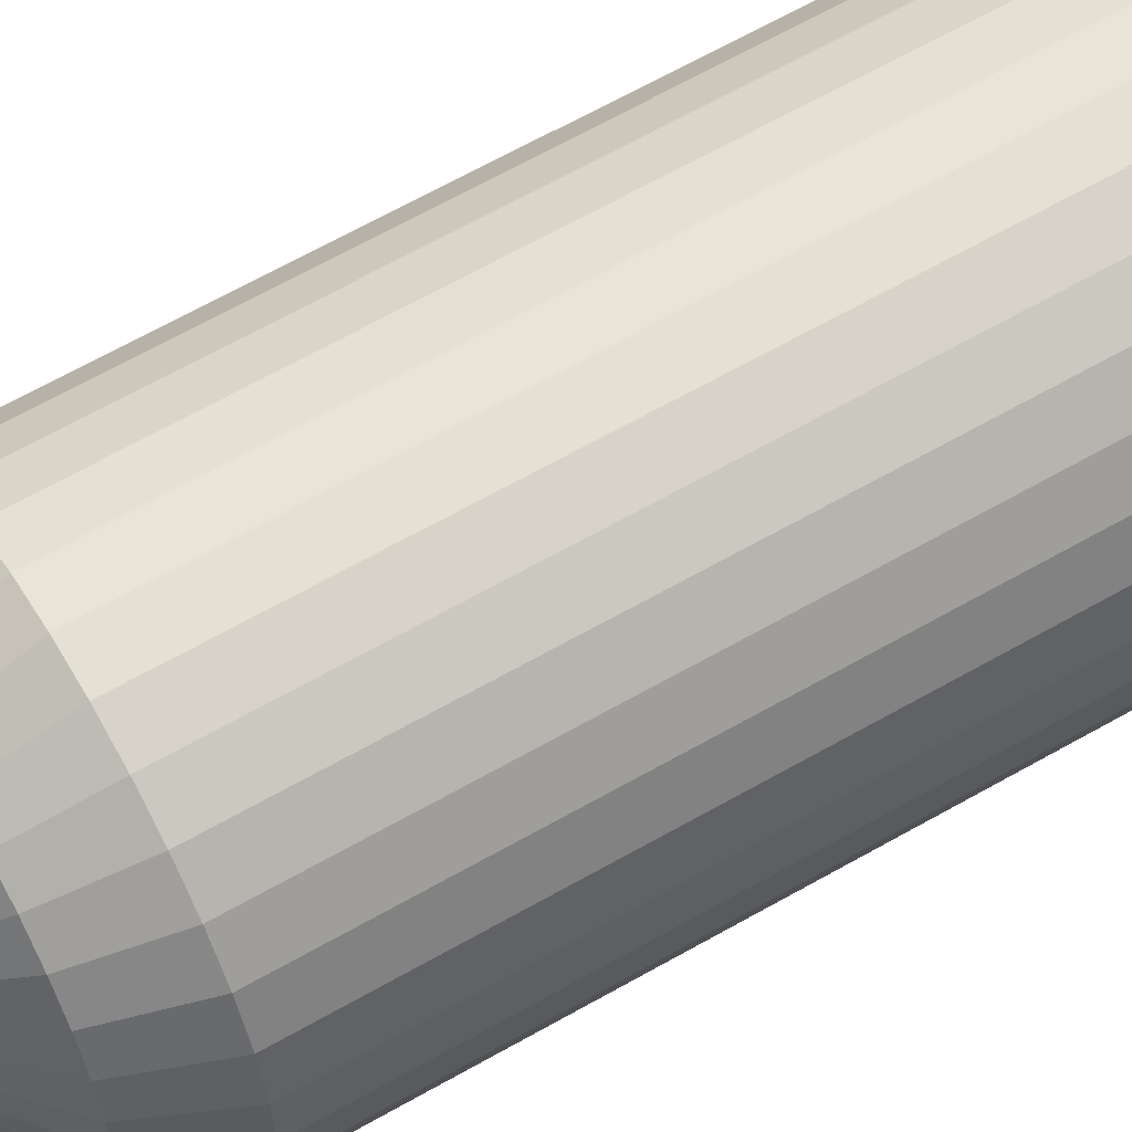
<metadata>
{"format":"obj","ext":"obj","renderer":"f3d","projection":"perspective","resolution":1024,"background":"white","views":[{"elev":62.0,"azim":-120.5,"up":"+Z"}]}
</metadata>
<code>
o Cylinder
v 0 0.08777 -1
v 0 4.995 -1
v 0.1951 0.08777 -0.9808
v 0.1951 4.995 -0.9808
v 0.3827 0.08777 -0.9239
v 0.3827 4.995 -0.9239
v 0.5556 0.08777 -0.8315
v 0.5556 4.995 -0.8315
v 0.7071 0.08777 -0.7071
v 0.7071 4.995 -0.7071
v 0.8315 0.08777 -0.5556
v 0.8315 4.995 -0.5556
v 0.9239 0.08777 -0.3827
v 0.9239 4.995 -0.3827
v 0.9808 0.08777 -0.1951
v 0.9808 4.995 -0.1951
v 1 0.08777 0
v 1 4.995 0
v 0.9808 0.08777 0.1951
v 0.9808 4.995 0.1951
v 0.9239 0.08777 0.3827
v 0.9239 4.995 0.3827
v 0.8315 0.08777 0.5556
v 0.8315 4.995 0.5556
v 0.7071 0.08777 0.7071
v 0.7071 4.995 0.7071
v 0.5556 0.08777 0.8315
v 0.5556 4.995 0.8315
v 0.3827 0.08777 0.9239
v 0.3827 4.995 0.9239
v 0.1951 0.08777 0.9808
v 0.1951 4.995 0.9808
v 0 0.08777 1
v 0 4.995 1
v -0.1951 0.08777 0.9808
v -0.1951 4.995 0.9808
v -0.3827 0.08777 0.9239
v -0.3827 4.995 0.9239
v -0.5556 0.08777 0.8315
v -0.5556 4.995 0.8315
v -0.7071 0.08777 0.7071
v -0.7071 4.995 0.7071
v -0.8315 0.08777 0.5556
v -0.8315 4.995 0.5556
v -0.9239 0.08777 0.3827
v -0.9239 4.995 0.3827
v -0.9808 0.08777 0.1951
v -0.9808 4.995 0.1951
v -1 0.08777 0
v -1 4.995 0
v -0.9808 0.08777 -0.1951
v -0.9808 4.995 -0.1951
v -0.9239 0.08777 -0.3827
v -0.9239 4.995 -0.3827
v -0.8315 0.08777 -0.5556
v -0.8315 4.995 -0.5556
v -0.7071 0.08777 -0.7071
v -0.7071 4.995 -0.7071
v -0.5556 0.08777 -0.8315
v -0.5556 4.995 -0.8315
v -0.3827 0.08777 -0.9239
v -0.3827 4.995 -0.9239
v -0.1951 0.08777 -0.9808
v -0.1951 4.995 -0.9808
v -0.119 5.52 -0.598
v -0.2333 5.52 -0.5633
v -0.3387 5.52 -0.507
v -0.4311 5.52 -0.4311
v -0.507 5.52 -0.3387
v -0.5633 5.52 -0.2333
v -0.598 5.52 -0.119
v -0.6097 5.52 -0
v -0.598 5.52 0.119
v -0.5633 5.52 0.2333
v -0.507 5.52 0.3387
v -0.4311 5.52 0.4311
v -0.3387 5.52 0.507
v -0.2333 5.52 0.5633
v -0.119 5.52 0.598
v 0 5.52 0.6097
v 0.119 5.52 0.598
v 0.2333 5.52 0.5633
v 0.3387 5.52 0.507
v 0.4311 5.52 0.4311
v 0.507 5.52 0.3387
v 0.5633 5.52 0.2333
v 0.598 5.52 0.119
v 0.6097 5.52 -0
v 0.598 5.52 -0.119
v 0.5633 5.52 -0.2333
v 0.507 5.52 -0.3387
v 0.4311 5.52 -0.4311
v 0.3387 5.52 -0.507
v 0.2333 5.52 -0.5633
v 0.119 5.52 -0.598
v 0 5.52 -0.6097
v 0 5.35 -0.8253
v 0.161 5.35 -0.8094
v 0.3158 5.35 -0.7624
v 0.4585 5.35 -0.6862
v 0.5835 5.35 -0.5835
v 0.6862 5.35 -0.4585
v 0.7624 5.35 -0.3158
v 0.8094 5.35 -0.161
v 0.8253 5.35 -0
v 0.8094 5.35 0.161
v 0.7624 5.35 0.3158
v 0.6862 5.35 0.4585
v 0.5835 5.35 0.5835
v 0.4585 5.35 0.6862
v 0.3158 5.35 0.7624
v 0.161 5.35 0.8094
v 0 5.35 0.8253
v -0.161 5.35 0.8094
v -0.3158 5.35 0.7624
v -0.4585 5.35 0.6862
v -0.5835 5.35 0.5835
v -0.6862 5.35 0.4585
v -0.7624 5.35 0.3158
v -0.8094 5.35 0.161
v -0.8253 5.35 -0
v -0.8094 5.35 -0.161
v -0.7624 5.35 -0.3158
v -0.6862 5.35 -0.4585
v -0.5835 5.35 -0.5835
v -0.4585 5.35 -0.6862
v -0.3158 5.35 -0.7624
v -0.161 5.35 -0.8094
v 0 5.668 -0.4001
v 0.07805 5.668 -0.3924
v 0.1531 5.668 -0.3696
v 0.2223 5.668 -0.3326
v 0.2829 5.668 -0.2829
v 0.3326 5.668 -0.2223
v 0.3696 5.668 -0.1531
v 0.3924 5.668 -0.07805
v 0.4001 5.668 -0
v 0.3924 5.668 0.07805
v 0.3696 5.668 0.1531
v 0.3326 5.668 0.2223
v 0.2829 5.668 0.2829
v 0.2223 5.668 0.3326
v 0.1531 5.668 0.3696
v 0.07805 5.668 0.3924
v 0 5.668 0.4001
v -0.07805 5.668 0.3924
v -0.1531 5.668 0.3696
v -0.2223 5.668 0.3326
v -0.2829 5.668 0.2829
v -0.3326 5.668 0.2223
v -0.3696 5.668 0.1531
v -0.3924 5.668 0.07805
v -0.4001 5.668 -0
v -0.3924 5.668 -0.07805
v -0.3696 5.668 -0.1531
v -0.3326 5.668 -0.2223
v -0.2829 5.668 -0.2829
v -0.2223 5.668 -0.3326
v -0.1531 5.668 -0.3696
v -0.07805 5.668 -0.3924
v -0.07805 5.668 -0.3924
v -0.1531 5.668 -0.3696
v -0.2223 5.668 -0.3326
v -0.2829 5.668 -0.2829
v -0.3326 5.668 -0.2223
v -0.3696 5.668 -0.1531
v -0.3924 5.668 -0.07805
v -0.4001 5.668 -0
v -0.3924 5.668 0.07805
v -0.3696 5.668 0.1531
v -0.3326 5.668 0.2223
v -0.2829 5.668 0.2829
v -0.2223 5.668 0.3326
v -0.1531 5.668 0.3696
v -0.07805 5.668 0.3924
v 0 5.668 0.4001
v 0.07805 5.668 0.3924
v 0.1531 5.668 0.3696
v 0.2223 5.668 0.3326
v 0.2829 5.668 0.2829
v 0.3326 5.668 0.2223
v 0.3696 5.668 0.1531
v 0.3924 5.668 0.07805
v 0.4001 5.668 -0
v 0.3924 5.668 -0.07805
v 0.3696 5.668 -0.1531
v 0.3326 5.668 -0.2223
v 0.2829 5.668 -0.2829
v 0.2223 5.668 -0.3326
v 0.1531 5.668 -0.3696
v 0.07805 5.668 -0.3924
v 0 5.668 -0.4001
v -0 6.633 -0.4001
v 0.07805 6.633 -0.3924
v 0.1531 6.633 -0.3696
v 0.2223 6.633 -0.3326
v 0.2829 6.633 -0.2829
v 0.3326 6.633 -0.2223
v 0.3696 6.633 -0.1531
v 0.3924 6.633 -0.07805
v 0.4001 6.633 -0
v 0.3924 6.633 0.07805
v 0.3696 6.633 0.1531
v 0.3326 6.633 0.2223
v 0.2829 6.633 0.2829
v 0.2223 6.633 0.3326
v 0.1531 6.633 0.3696
v 0.07805 6.633 0.3924
v -0 6.633 0.4001
v -0.07805 6.633 0.3924
v -0.1531 6.633 0.3696
v -0.2223 6.633 0.3326
v -0.2829 6.633 0.2829
v -0.3326 6.633 0.2223
v -0.3696 6.633 0.1531
v -0.3924 6.633 0.07805
v -0.4001 6.633 -0
v -0.3924 6.633 -0.07805
v -0.3696 6.633 -0.1531
v -0.3326 6.633 -0.2223
v -0.2829 6.633 -0.2829
v -0.2223 6.633 -0.3326
v -0.1531 6.633 -0.3696
v -0.07805 6.633 -0.3924
v -0.08078 6.666 -0.4061
v -0.1585 6.666 -0.3826
v -0.2301 6.666 -0.3443
v -0.2928 6.666 -0.2928
v -0.3443 6.666 -0.2301
v -0.3826 6.666 -0.1585
v -0.4061 6.666 -0.08078
v -0.4141 6.666 -0
v -0.4061 6.666 0.08078
v -0.3826 6.666 0.1585
v -0.3443 6.666 0.2301
v -0.2928 6.666 0.2928
v -0.2301 6.666 0.3443
v -0.1585 6.666 0.3826
v -0.08078 6.666 0.4061
v -0 6.666 0.4141
v 0.08078 6.666 0.4061
v 0.1585 6.666 0.3826
v 0.2301 6.666 0.3443
v 0.2928 6.666 0.2928
v 0.3443 6.666 0.2301
v 0.3826 6.666 0.1585
v 0.4061 6.666 0.08078
v 0.4141 6.666 -0
v 0.4061 6.666 -0.08078
v 0.3826 6.666 -0.1585
v 0.3443 6.666 -0.2301
v 0.2928 6.666 -0.2928
v 0.2301 6.666 -0.3443
v 0.1585 6.666 -0.3826
v 0.08078 6.666 -0.4061
v -0 6.666 -0.4141
v -0 7.17 -0.4141
v 0.08078 7.17 -0.4061
v 0.1585 7.17 -0.3826
v 0.2301 7.17 -0.3443
v 0.2928 7.17 -0.2928
v 0.3443 7.17 -0.2301
v 0.3826 7.17 -0.1585
v 0.4061 7.17 -0.08078
v 0.4141 7.17 -0
v 0.4061 7.17 0.08078
v 0.3826 7.17 0.1585
v 0.3443 7.17 0.2301
v 0.2928 7.17 0.2928
v 0.2301 7.17 0.3443
v 0.1585 7.17 0.3826
v 0.08078 7.17 0.4061
v -0 7.17 0.4141
v -0.08078 7.17 0.4061
v -0.1585 7.17 0.3826
v -0.2301 7.17 0.3443
v -0.2928 7.17 0.2928
v -0.3443 7.17 0.2301
v -0.3826 7.17 0.1585
v -0.4061 7.17 0.08078
v -0.4141 7.17 -0
v -0.4061 7.17 -0.08078
v -0.3826 7.17 -0.1585
v -0.3443 7.17 -0.2301
v -0.2928 7.17 -0.2928
v -0.2301 7.17 -0.3443
v -0.1585 7.17 -0.3826
v -0.08078 7.17 -0.4061
v -0.08078 7.17 -0.4061
v -0.1585 7.17 -0.3826
v -0.2301 7.17 -0.3443
v -0.2928 7.17 -0.2928
v -0.3443 7.17 -0.2301
v -0.3826 7.17 -0.1585
v -0.4061 7.17 -0.08078
v -0.4141 7.17 -0
v -0.4061 7.17 0.08078
v -0.3826 7.17 0.1585
v -0.3443 7.17 0.2301
v -0.2928 7.17 0.2928
v -0.2301 7.17 0.3443
v -0.1585 7.17 0.3826
v -0.08078 7.17 0.4061
v -0 7.17 0.4141
v 0.08078 7.17 0.4061
v 0.1585 7.17 0.3826
v 0.2301 7.17 0.3443
v 0.2928 7.17 0.2928
v 0.3443 7.17 0.2301
v 0.3826 7.17 0.1585
v 0.4061 7.17 0.08078
v 0.4141 7.17 -0
v 0.4061 7.17 -0.08078
v 0.3826 7.17 -0.1585
v 0.3443 7.17 -0.2301
v 0.2928 7.17 -0.2928
v 0.2301 7.17 -0.3443
v 0.1585 7.17 -0.3826
v 0.08078 7.17 -0.4061
v -0 7.17 -0.4141
v -0 7.215 -0.3613
v 0.07048 7.215 -0.3543
v 0.1382 7.215 -0.3338
v 0.2007 7.215 -0.3004
v 0.2555 7.215 -0.2555
v 0.3004 7.215 -0.2007
v 0.3338 7.215 -0.1382
v 0.3543 7.215 -0.07048
v 0.3613 7.215 -0
v 0.3543 7.215 0.07048
v 0.3338 7.215 0.1382
v 0.3004 7.215 0.2007
v 0.2555 7.215 0.2555
v 0.2007 7.215 0.3004
v 0.1382 7.215 0.3338
v 0.07048 7.215 0.3543
v -0 7.215 0.3613
v -0.07048 7.215 0.3543
v -0.1382 7.215 0.3338
v -0.2007 7.215 0.3004
v -0.2555 7.215 0.2555
v -0.3004 7.215 0.2007
v -0.3338 7.215 0.1382
v -0.3543 7.215 0.07048
v -0.3613 7.215 -0
v -0.3543 7.215 -0.07048
v -0.3338 7.215 -0.1382
v -0.3004 7.215 -0.2007
v -0.2555 7.215 -0.2555
v -0.2007 7.215 -0.3004
v -0.1382 7.215 -0.3338
v -0.07048 7.215 -0.3543
v -0.07048 7.215 -0.3543
v -0.1382 7.215 -0.3338
v -0.2007 7.215 -0.3004
v -0.2555 7.215 -0.2555
v -0.3004 7.215 -0.2007
v -0.3338 7.215 -0.1382
v -0.3543 7.215 -0.07048
v -0.3613 7.215 -0
v -0.3543 7.215 0.07048
v -0.3338 7.215 0.1382
v -0.3004 7.215 0.2007
v -0.2555 7.215 0.2555
v -0.2007 7.215 0.3004
v -0.1382 7.215 0.3338
v -0.07048 7.215 0.3543
v -0 7.215 0.3613
v 0.07048 7.215 0.3543
v 0.1382 7.215 0.3338
v 0.2007 7.215 0.3004
v 0.2555 7.215 0.2555
v 0.3004 7.215 0.2007
v 0.3338 7.215 0.1382
v 0.3543 7.215 0.07048
v 0.3613 7.215 -0
v 0.3543 7.215 -0.07048
v 0.3338 7.215 -0.1382
v 0.3004 7.215 -0.2007
v 0.2555 7.215 -0.2555
v 0.2007 7.215 -0.3004
v 0.1382 7.215 -0.3338
v 0.07048 7.215 -0.3543
v -0 7.215 -0.3613
v -0 7.215 -0.3613
v 0.07048 7.215 -0.3543
v 0.1382 7.215 -0.3338
v 0.2007 7.215 -0.3004
v 0.2555 7.215 -0.2555
v 0.3004 7.215 -0.2007
v 0.3338 7.215 -0.1382
v 0.3543 7.215 -0.07048
v 0.3613 7.215 -0
v 0.3543 7.215 0.07048
v 0.3338 7.215 0.1382
v 0.3004 7.215 0.2007
v 0.2555 7.215 0.2555
v 0.2007 7.215 0.3004
v 0.1382 7.215 0.3338
v 0.07048 7.215 0.3543
v -0 7.215 0.3613
v -0.07048 7.215 0.3543
v -0.1382 7.215 0.3338
v -0.2007 7.215 0.3004
v -0.2555 7.215 0.2555
v -0.3004 7.215 0.2007
v -0.3338 7.215 0.1382
v -0.3543 7.215 0.07048
v -0.3613 7.215 -0
v -0.3543 7.215 -0.07048
v -0.3338 7.215 -0.1382
v -0.3004 7.215 -0.2007
v -0.2555 7.215 -0.2555
v -0.2007 7.215 -0.3004
v -0.1382 7.215 -0.3338
v -0.07048 7.215 -0.3543
v -0 0.01814 -0.8831
v 0.1723 0.01814 -0.8662
v 0.338 0.01814 -0.8159
v 0.4906 0.01814 -0.7343
v 0.6245 0.01814 -0.6245
v 0.7343 0.01814 -0.4906
v 0.8159 0.01814 -0.338
v 0.8662 0.01814 -0.1723
v 0.8831 0.01814 -0
v 0.8662 0.01814 0.1723
v 0.8159 0.01814 0.338
v 0.7343 0.01814 0.4906
v 0.6245 0.01814 0.6245
v 0.4906 0.01814 0.7343
v 0.338 0.01814 0.8159
v 0.1723 0.01814 0.8662
v -0 0.01814 0.8831
v -0.1723 0.01814 0.8662
v -0.338 0.01814 0.8159
v -0.4906 0.01814 0.7343
v -0.6245 0.01814 0.6245
v -0.7343 0.01814 0.4906
v -0.8159 0.01814 0.338
v -0.8662 0.01814 0.1723
v -0.8831 0.01814 -0
v -0.8662 0.01814 -0.1723
v -0.8159 0.01814 -0.338
v -0.7343 0.01814 -0.4906
v -0.6245 0.01814 -0.6245
v -0.4906 0.01814 -0.7343
v -0.338 0.01814 -0.8159
v -0.1723 0.01814 -0.8662
v -0 -0.01035 -0.6874
v 0.1341 -0.01035 -0.6742
v 0.263 -0.01035 -0.635
v 0.3819 -0.01035 -0.5715
v 0.486 -0.01035 -0.486
v 0.5715 -0.01035 -0.3819
v 0.635 -0.01035 -0.263
v 0.6742 -0.01035 -0.1341
v 0.6874 -0.01035 -0
v 0.6742 -0.01035 0.1341
v 0.635 -0.01035 0.263
v 0.5715 -0.01035 0.3819
v 0.486 -0.01035 0.486
v 0.3819 -0.01035 0.5715
v 0.263 -0.01035 0.635
v 0.1341 -0.01035 0.6742
v -0 -0.01035 0.6874
v -0.1341 -0.01035 0.6742
v -0.263 -0.01035 0.635
v -0.3819 -0.01035 0.5715
v -0.486 -0.01035 0.486
v -0.5715 -0.01035 0.3819
v -0.635 -0.01035 0.263
v -0.6742 -0.01035 0.1341
v -0.6874 -0.01035 -0
v -0.6742 -0.01035 -0.1341
v -0.635 -0.01035 -0.263
v -0.5715 -0.01035 -0.3819
v -0.486 -0.01035 -0.486
v -0.3819 -0.01035 -0.5715
v -0.263 -0.01035 -0.635
v -0.1341 -0.01035 -0.6742
v -0 0.09353 -0.6874
v 0.1341 0.09353 -0.6742
v 0.263 0.09353 -0.635
v 0.3819 0.09353 -0.5715
v 0.486 0.09353 -0.486
v 0.5715 0.09353 -0.3819
v 0.635 0.09353 -0.263
v 0.6742 0.09353 -0.1341
v 0.6874 0.09353 -0
v 0.6742 0.09353 0.1341
v 0.635 0.09353 0.263
v 0.5715 0.09353 0.3819
v 0.486 0.09353 0.486
v 0.3819 0.09353 0.5715
v 0.263 0.09353 0.635
v 0.1341 0.09353 0.6742
v -0 0.09353 0.6874
v -0.1341 0.09353 0.6742
v -0.263 0.09353 0.635
v -0.3819 0.09353 0.5715
v -0.486 0.09353 0.486
v -0.5715 0.09353 0.3819
v -0.635 0.09353 0.263
v -0.6742 0.09353 0.1341
v -0.6874 0.09353 -0
v -0.6742 0.09353 -0.1341
v -0.635 0.09353 -0.263
v -0.5715 0.09353 -0.3819
v -0.486 0.09353 -0.486
v -0.3819 0.09353 -0.5715
v -0.263 0.09353 -0.635
v -0.1341 0.09353 -0.6742
f 1 2 4 3
f 3 4 6 5
f 5 6 8 7
f 7 8 10 9
f 9 10 12 11
f 11 12 14 13
f 13 14 16 15
f 15 16 18 17
f 17 18 20 19
f 19 20 22 21
f 21 22 24 23
f 23 24 26 25
f 25 26 28 27
f 27 28 30 29
f 29 30 32 31
f 31 32 34 33
f 33 34 36 35
f 35 36 38 37
f 37 38 40 39
f 39 40 42 41
f 41 42 44 43
f 43 44 46 45
f 45 46 48 47
f 47 48 50 49
f 49 50 52 51
f 51 52 54 53
f 53 54 56 55
f 55 56 58 57
f 57 58 60 59
f 59 60 62 61
f 368 369 400 401
f 61 62 64 63
f 63 64 2 1
f 17 19 426 425
f 16 14 103 104
f 60 58 125 126
f 42 40 116 117
f 24 22 107 108
f 6 4 98 99
f 50 48 120 121
f 32 30 111 112
f 14 12 102 103
f 58 56 124 125
f 40 38 115 116
f 22 20 106 107
f 2 64 128 97
f 4 2 97 98
f 48 46 119 120
f 30 28 110 111
f 12 10 101 102
f 56 54 123 124
f 38 36 114 115
f 20 18 105 106
f 64 62 127 128
f 46 44 118 119
f 28 26 109 110
f 10 8 100 101
f 54 52 122 123
f 36 34 113 114
f 18 16 104 105
f 62 60 126 127
f 44 42 117 118
f 26 24 108 109
f 8 6 99 100
f 52 50 121 122
f 34 32 112 113
f 105 104 89 88
f 118 117 76 75
f 104 103 90 89
f 117 116 77 76
f 103 102 91 90
f 116 115 78 77
f 97 128 65 96
f 102 101 92 91
f 115 114 79 78
f 128 127 66 65
f 101 100 93 92
f 114 113 80 79
f 127 126 67 66
f 100 99 94 93
f 113 112 81 80
f 126 125 68 67
f 99 98 95 94
f 112 111 82 81
f 125 124 69 68
f 98 97 96 95
f 111 110 83 82
f 124 123 70 69
f 110 109 84 83
f 123 122 71 70
f 109 108 85 84
f 122 121 72 71
f 108 107 86 85
f 121 120 73 72
f 107 106 87 86
f 120 119 74 73
f 106 105 88 87
f 119 118 75 74
f 95 96 129 130
f 68 69 156 157
f 81 82 143 144
f 94 95 130 131
f 67 68 157 158
f 80 81 144 145
f 93 94 131 132
f 66 67 158 159
f 79 80 145 146
f 92 93 132 133
f 65 66 159 160
f 78 79 146 147
f 91 92 133 134
f 96 65 160 129
f 77 78 147 148
f 90 91 134 135
f 76 77 148 149
f 89 90 135 136
f 75 76 149 150
f 88 89 136 137
f 74 75 150 151
f 87 88 137 138
f 73 74 151 152
f 86 87 138 139
f 72 73 152 153
f 85 86 139 140
f 71 72 153 154
f 84 85 140 141
f 70 71 154 155
f 83 84 141 142
f 69 70 155 156
f 82 83 142 143
f 159 158 163 162
f 132 131 190 189
f 145 144 177 176
f 158 157 164 163
f 131 130 191 190
f 144 143 178 177
f 157 156 165 164
f 130 129 192 191
f 143 142 179 178
f 156 155 166 165
f 142 141 180 179
f 155 154 167 166
f 141 140 181 180
f 154 153 168 167
f 140 139 182 181
f 153 152 169 168
f 139 138 183 182
f 152 151 170 169
f 138 137 184 183
f 151 150 171 170
f 137 136 185 184
f 150 149 172 171
f 136 135 186 185
f 149 148 173 172
f 135 134 187 186
f 148 147 174 173
f 129 160 161 192
f 134 133 188 187
f 147 146 175 174
f 160 159 162 161
f 133 132 189 188
f 146 145 176 175
f 165 166 219 220
f 178 179 206 207
f 191 192 193 194
f 164 165 220 221
f 177 178 207 208
f 190 191 194 195
f 163 164 221 222
f 176 177 208 209
f 189 190 195 196
f 162 163 222 223
f 175 176 209 210
f 188 189 196 197
f 161 162 223 224
f 174 175 210 211
f 187 188 197 198
f 192 161 224 193
f 173 174 211 212
f 186 187 198 199
f 172 173 212 213
f 185 186 199 200
f 171 172 213 214
f 184 185 200 201
f 170 171 214 215
f 183 184 201 202
f 169 170 215 216
f 182 183 202 203
f 168 169 216 217
f 181 182 203 204
f 167 168 217 218
f 180 181 204 205
f 166 167 218 219
f 179 180 205 206
f 202 201 248 247
f 215 214 235 234
f 201 200 249 248
f 214 213 236 235
f 200 199 250 249
f 213 212 237 236
f 199 198 251 250
f 212 211 238 237
f 193 224 225 256
f 198 197 252 251
f 211 210 239 238
f 224 223 226 225
f 197 196 253 252
f 210 209 240 239
f 223 222 227 226
f 196 195 254 253
f 209 208 241 240
f 222 221 228 227
f 195 194 255 254
f 208 207 242 241
f 221 220 229 228
f 194 193 256 255
f 207 206 243 242
f 220 219 230 229
f 206 205 244 243
f 219 218 231 230
f 205 204 245 244
f 218 217 232 231
f 204 203 246 245
f 217 216 233 232
f 203 202 247 246
f 216 215 234 233
f 235 236 277 278
f 248 249 264 265
f 234 235 278 279
f 247 248 265 266
f 233 234 279 280
f 246 247 266 267
f 232 233 280 281
f 245 246 267 268
f 231 232 281 282
f 244 245 268 269
f 230 231 282 283
f 243 244 269 270
f 229 230 283 284
f 242 243 270 271
f 255 256 257 258
f 228 229 284 285
f 241 242 271 272
f 254 255 258 259
f 227 228 285 286
f 240 241 272 273
f 253 254 259 260
f 226 227 286 287
f 239 240 273 274
f 252 253 260 261
f 225 226 287 288
f 238 239 274 275
f 251 252 261 262
f 256 225 288 257
f 237 238 275 276
f 250 251 262 263
f 236 237 276 277
f 249 250 263 264
f 272 271 306 305
f 285 284 293 292
f 258 257 320 319
f 271 270 307 306
f 284 283 294 293
f 270 269 308 307
f 283 282 295 294
f 269 268 309 308
f 282 281 296 295
f 268 267 310 309
f 281 280 297 296
f 267 266 311 310
f 280 279 298 297
f 266 265 312 311
f 279 278 299 298
f 265 264 313 312
f 278 277 300 299
f 264 263 314 313
f 277 276 301 300
f 263 262 315 314
f 276 275 302 301
f 257 288 289 320
f 262 261 316 315
f 275 274 303 302
f 288 287 290 289
f 261 260 317 316
f 274 273 304 303
f 287 286 291 290
f 260 259 318 317
f 273 272 305 304
f 286 285 292 291
f 259 258 319 318
f 305 306 335 336
f 318 319 322 323
f 291 292 349 350
f 304 305 336 337
f 317 318 323 324
f 290 291 350 351
f 303 304 337 338
f 316 317 324 325
f 289 290 351 352
f 302 303 338 339
f 315 316 325 326
f 320 289 352 321
f 301 302 339 340
f 314 315 326 327
f 300 301 340 341
f 313 314 327 328
f 299 300 341 342
f 312 313 328 329
f 298 299 342 343
f 311 312 329 330
f 297 298 343 344
f 310 311 330 331
f 296 297 344 345
f 309 310 331 332
f 295 296 345 346
f 308 309 332 333
f 294 295 346 347
f 307 308 333 334
f 293 294 347 348
f 306 307 334 335
f 319 320 321 322
f 292 293 348 349
f 342 341 364 363
f 328 327 378 377
f 341 340 365 364
f 327 326 379 378
f 340 339 366 365
f 321 352 353 384
f 326 325 380 379
f 339 338 367 366
f 352 351 354 353
f 325 324 381 380
f 338 337 368 367
f 351 350 355 354
f 324 323 382 381
f 337 336 369 368
f 350 349 356 355
f 323 322 383 382
f 336 335 370 369
f 349 348 357 356
f 322 321 384 383
f 335 334 371 370
f 348 347 358 357
f 334 333 372 371
f 347 346 359 358
f 333 332 373 372
f 346 345 360 359
f 332 331 374 373
f 345 344 361 360
f 331 330 375 374
f 344 343 362 361
f 330 329 376 375
f 343 342 363 362
f 329 328 377 376
f 386 385 416 415 414 413 412 411 410 409 408 407 406 405 404 403 402 401 400 399 398 397 396 395 394 393 392 391 390 389 388 387
f 359 360 409 410
f 381 382 387 388
f 372 373 396 397
f 363 364 405 406
f 354 355 414 415
f 376 377 392 393
f 367 368 401 402
f 358 359 410 411
f 380 381 388 389
f 371 372 397 398
f 362 363 406 407
f 353 354 415 416
f 375 376 393 394
f 366 367 402 403
f 357 358 411 412
f 379 380 389 390
f 370 371 398 399
f 361 362 407 408
f 383 384 385 386
f 384 353 416 385
f 374 375 394 395
f 365 366 403 404
f 356 357 412 413
f 378 379 390 391
f 369 370 399 400
f 360 361 408 409
f 382 383 386 387
f 373 374 395 396
f 364 365 404 405
f 355 356 413 414
f 377 378 391 392
f 419 420 452 451
f 35 37 435 434
f 53 55 444 443
f 9 11 422 421
f 27 29 431 430
f 45 47 440 439
f 1 3 418 417
f 63 1 417 448
f 19 21 427 426
f 37 39 436 435
f 55 57 445 444
f 11 13 423 422
f 29 31 432 431
f 47 49 441 440
f 3 5 419 418
f 21 23 428 427
f 39 41 437 436
f 57 59 446 445
f 13 15 424 423
f 31 33 433 432
f 49 51 442 441
f 5 7 420 419
f 23 25 429 428
f 41 43 438 437
f 59 61 447 446
f 15 17 425 424
f 33 35 434 433
f 51 53 443 442
f 7 9 421 420
f 25 27 430 429
f 43 45 439 438
f 61 63 448 447
f 472 473 505 504
f 446 447 479 478
f 433 434 466 465
f 420 421 453 452
f 447 448 480 479
f 434 435 467 466
f 421 422 454 453
f 448 417 449 480
f 435 436 468 467
f 422 423 455 454
f 436 437 469 468
f 423 424 456 455
f 437 438 470 469
f 424 425 457 456
f 438 439 471 470
f 425 426 458 457
f 439 440 472 471
f 426 427 459 458
f 440 441 473 472
f 427 428 460 459
f 441 442 474 473
f 428 429 461 460
f 442 443 475 474
f 429 430 462 461
f 443 444 476 475
f 430 431 463 462
f 417 418 450 449
f 444 445 477 476
f 431 432 464 463
f 418 419 451 450
f 445 446 478 477
f 432 433 465 464
f 481 482 483 484 485 486 487 488 489 490 491 492 493 494 495 496 497 498 499 500 501 502 503 504 505 506 507 508 509 510 511 512
f 459 460 492 491
f 473 474 506 505
f 460 461 493 492
f 474 475 507 506
f 461 462 494 493
f 475 476 508 507
f 462 463 495 494
f 449 450 482 481
f 476 477 509 508
f 463 464 496 495
f 450 451 483 482
f 477 478 510 509
f 464 465 497 496
f 451 452 484 483
f 478 479 511 510
f 465 466 498 497
f 452 453 485 484
f 479 480 512 511
f 466 467 499 498
f 453 454 486 485
f 480 449 481 512
f 467 468 500 499
f 454 455 487 486
f 468 469 501 500
f 455 456 488 487
f 469 470 502 501
f 456 457 489 488
f 470 471 503 502
f 457 458 490 489
f 471 472 504 503
f 458 459 491 490

</code>
